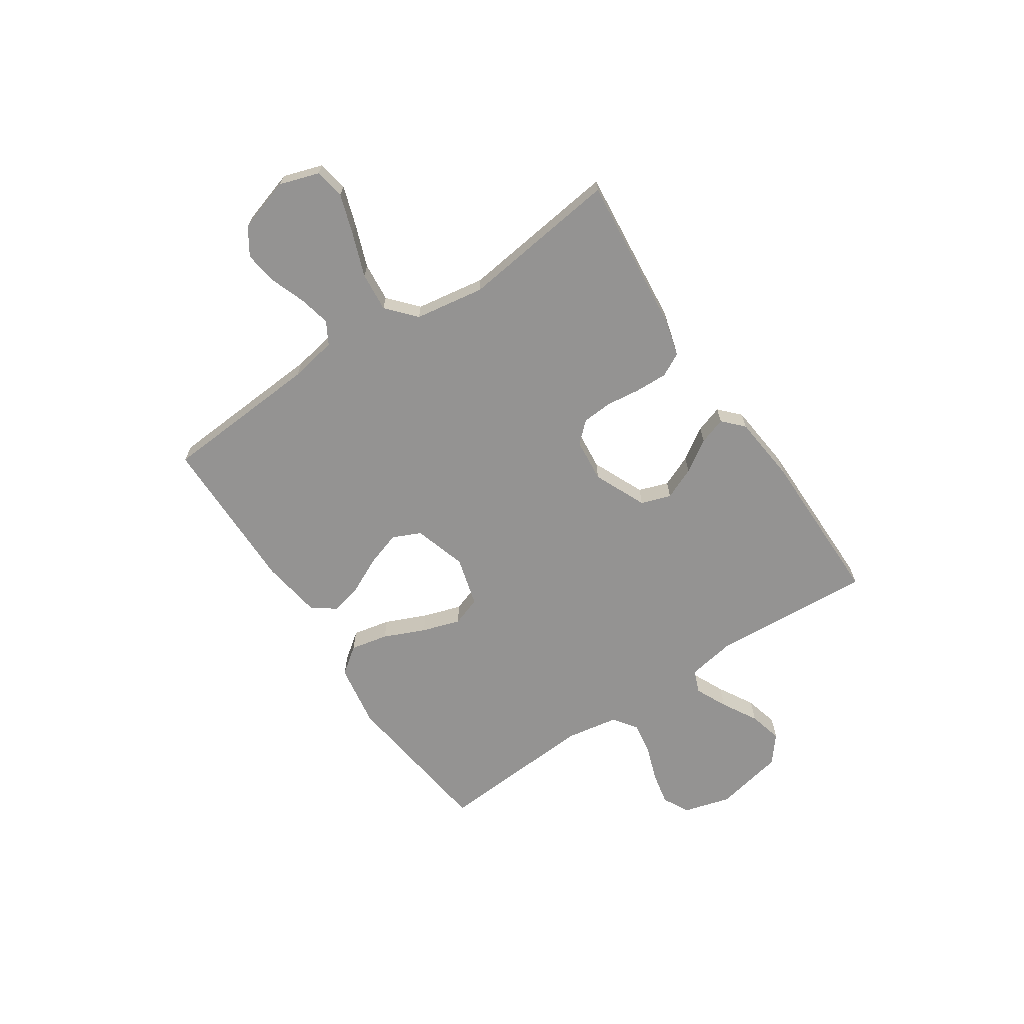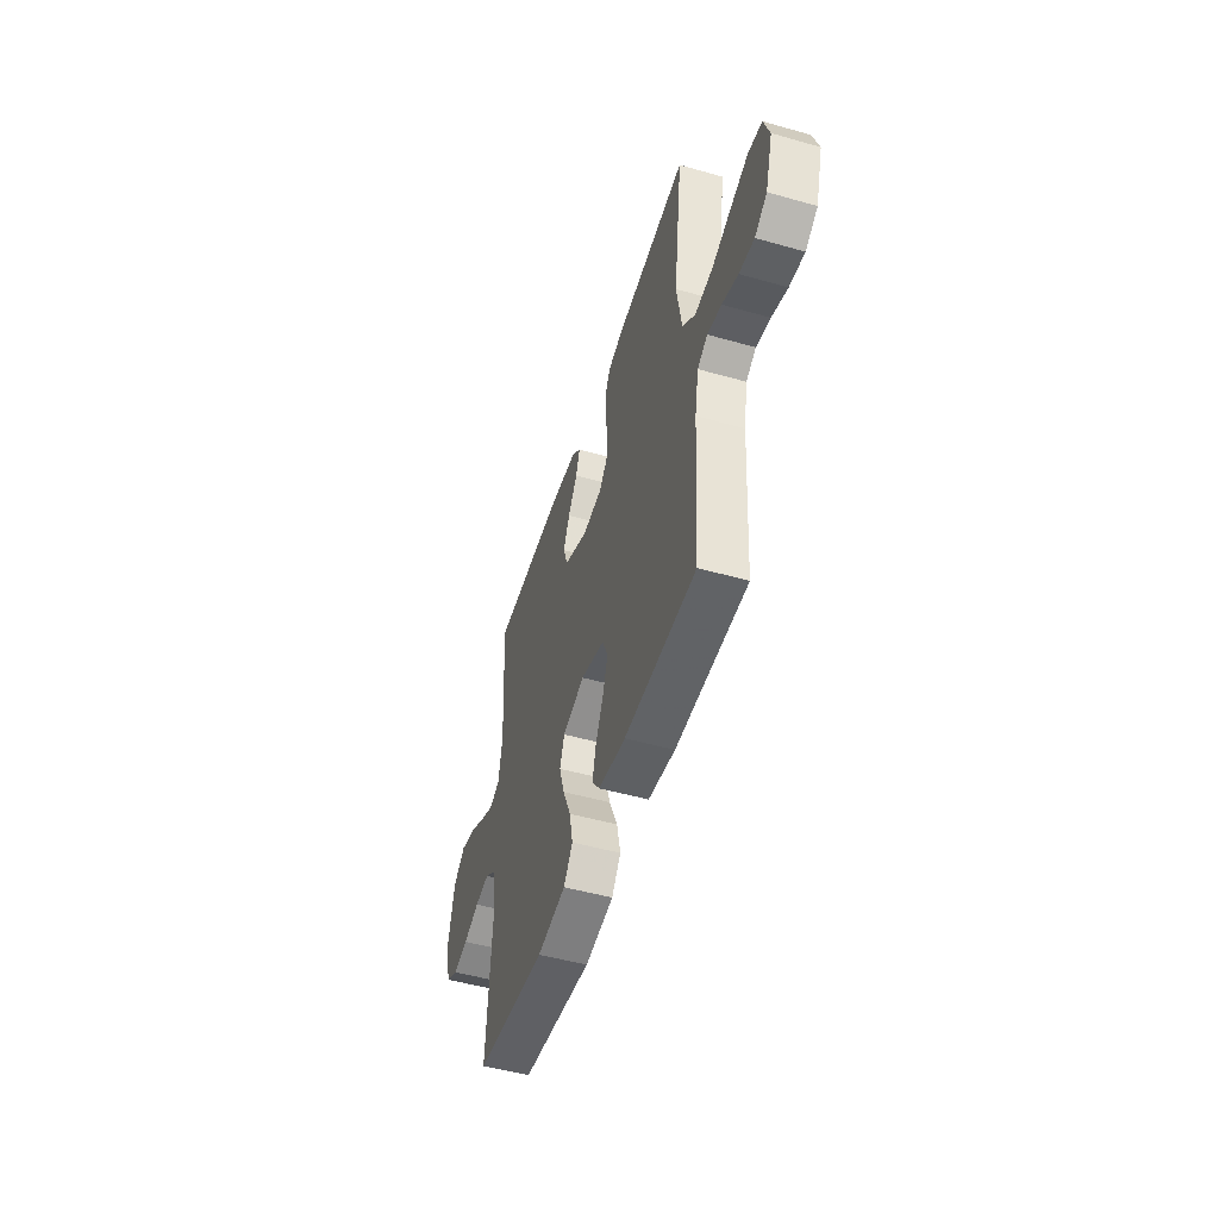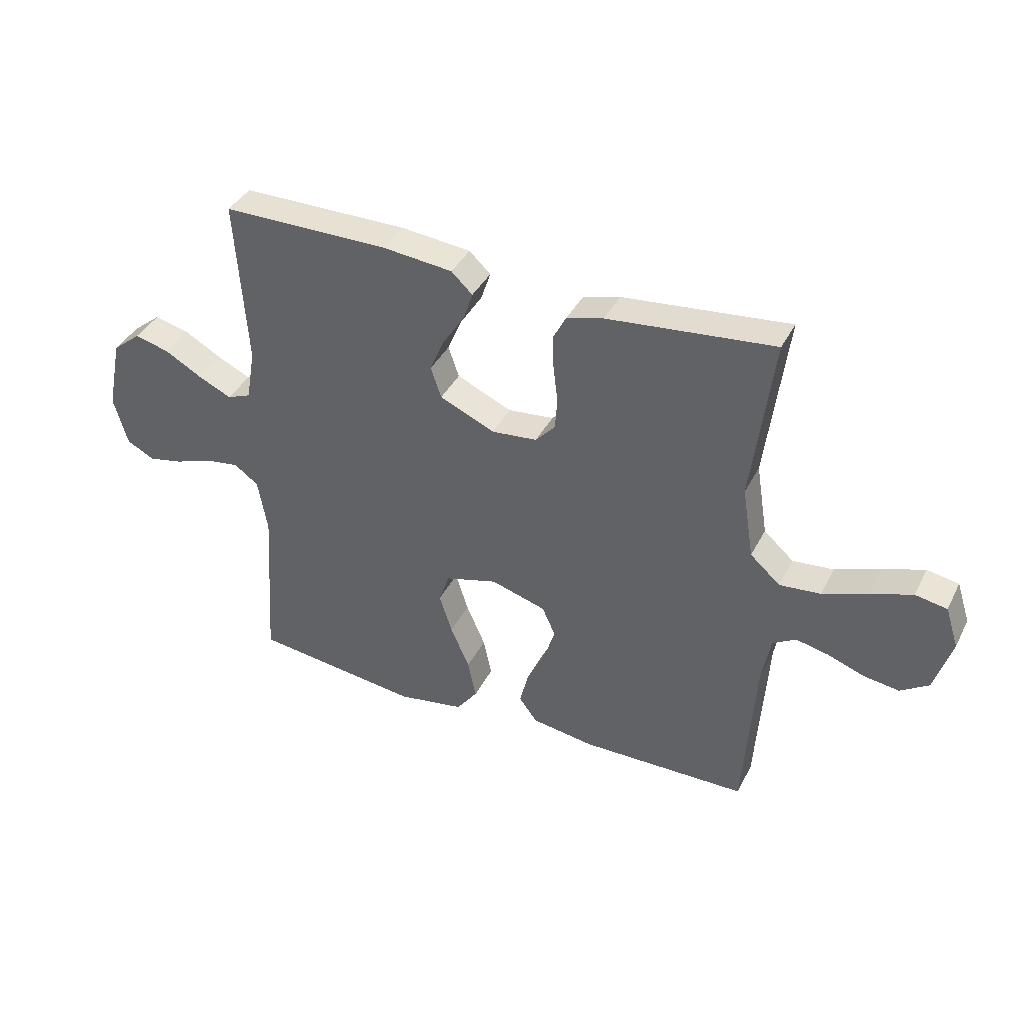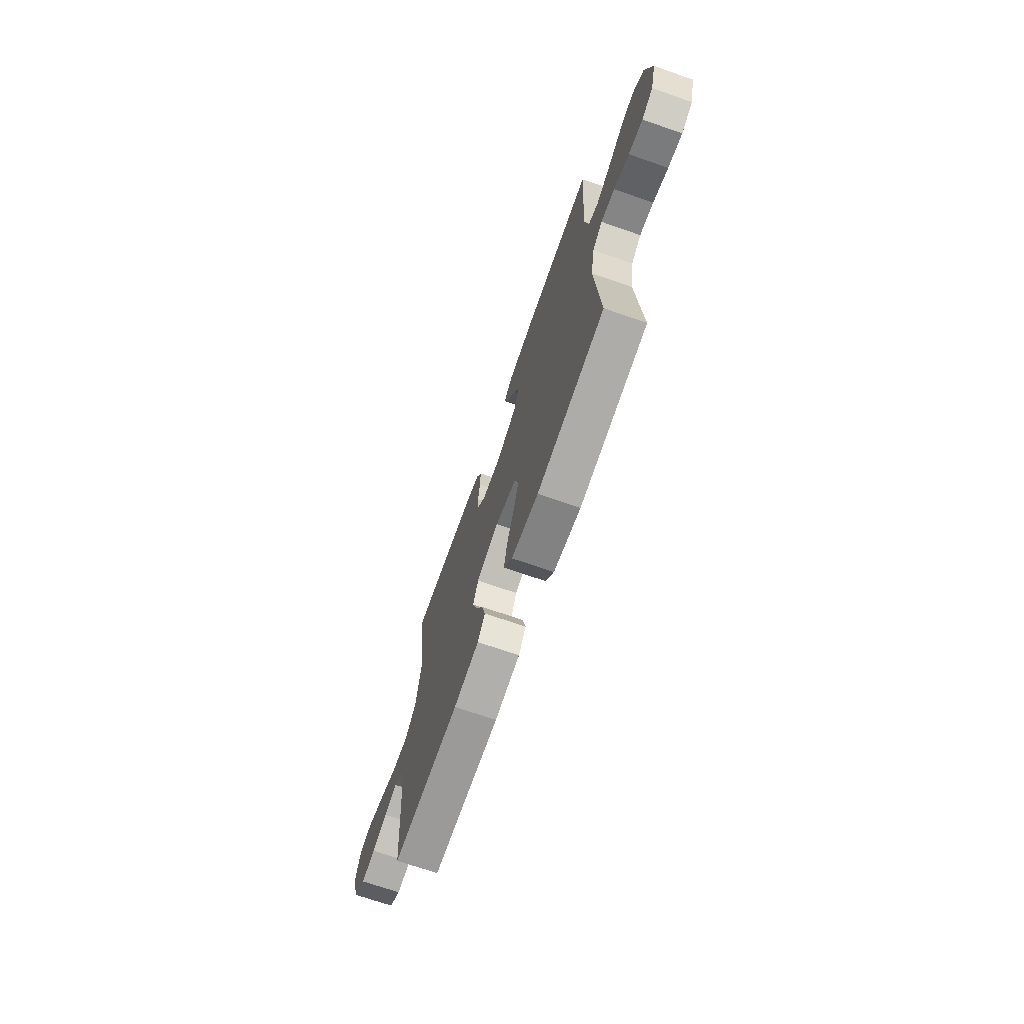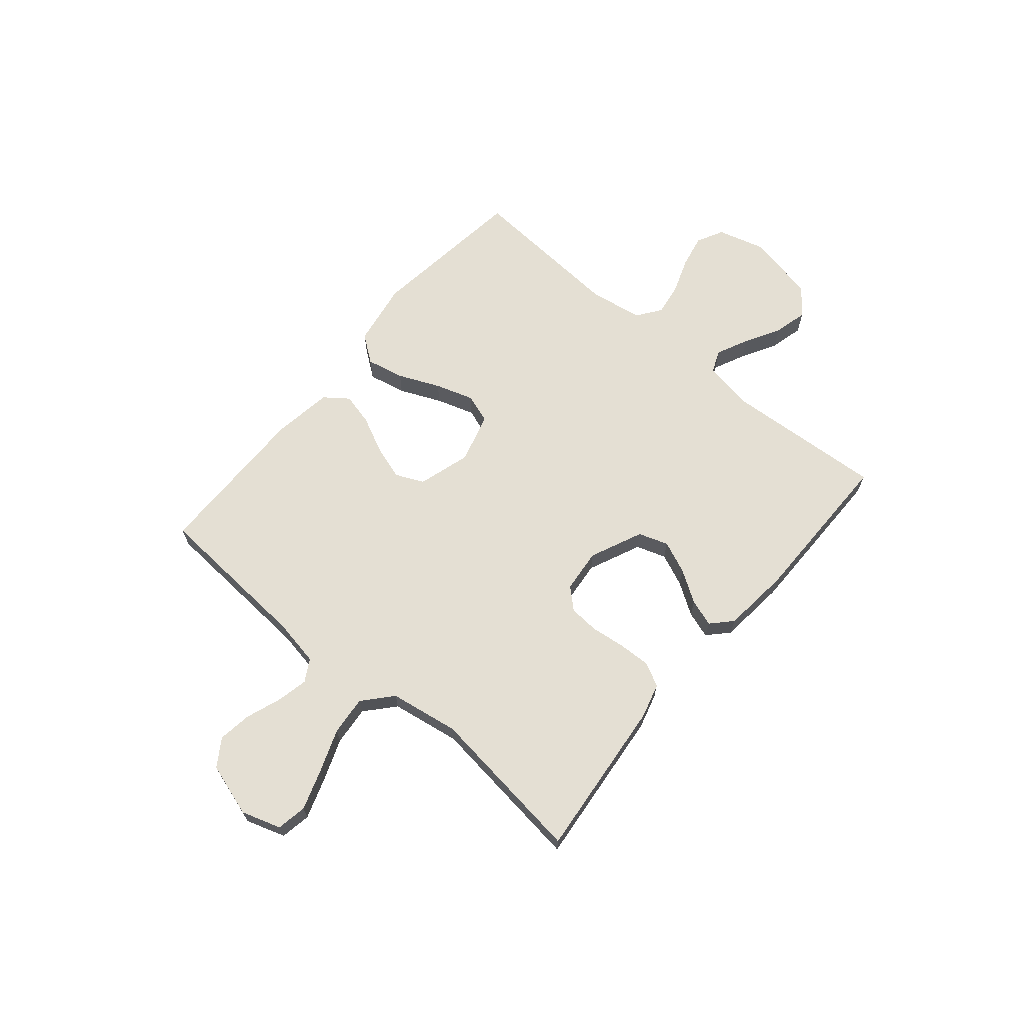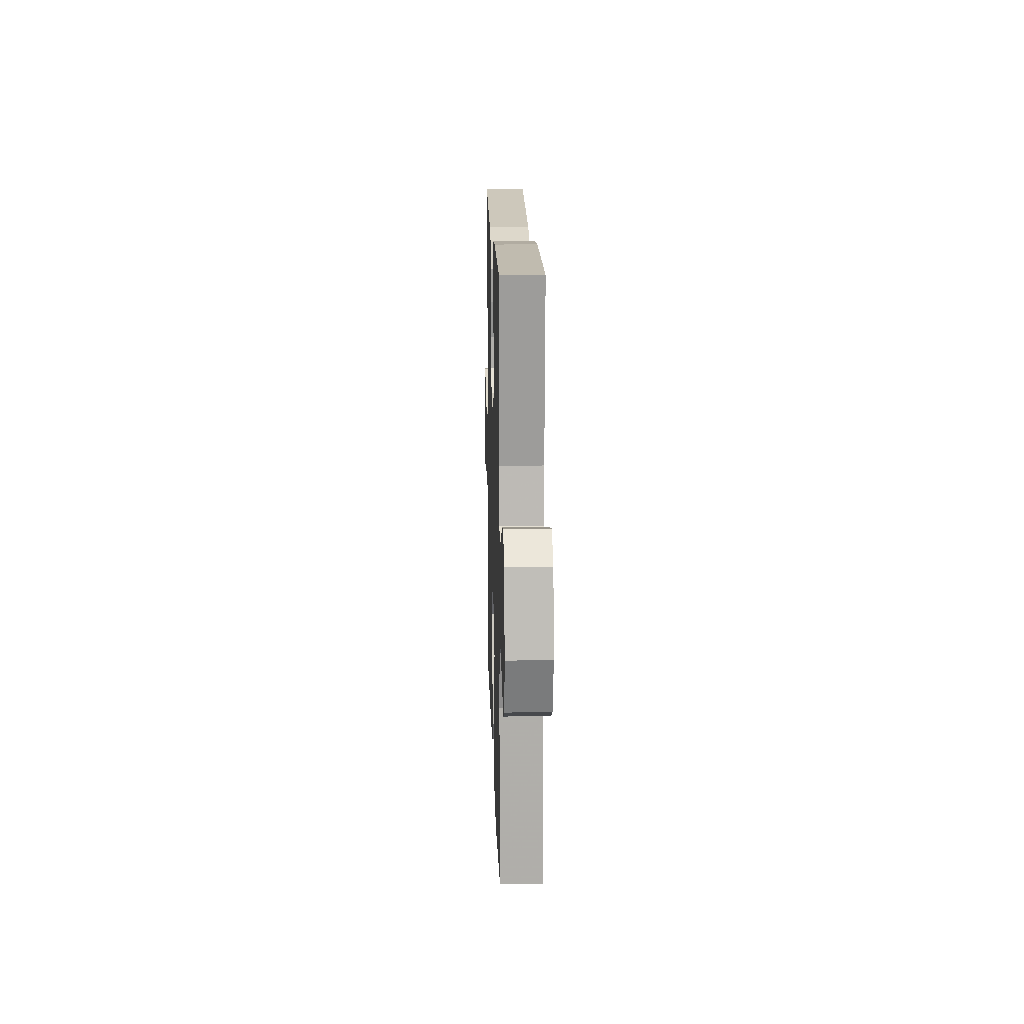
<metadata>
{"format":"obj","ext":"obj","renderer":"f3d","projection":"perspective","resolution":1024,"background":"white","views":[{"elev":-66.8,"azim":-56.2,"up":"+Y"},{"elev":-50.2,"azim":-107.3,"up":"+Z"},{"elev":38.9,"azim":-155.2,"up":"+Z"},{"elev":-69.9,"azim":70.8,"up":"+Z"},{"elev":66.7,"azim":-49.9,"up":"+Y"},{"elev":16.1,"azim":88.3,"up":"+Z"}]}
</metadata>
<code>
v 0.5 0.07 0.5
v 0.48 0.07 0.2
v 0.496 0.07 0.107
v 0.539 0.07 0.09
v 0.599 0.07 0.118
v 0.666 0.07 0.156
v 0.729 0.07 0.172
v 0.78 0.07 0.131
v 0.807 0.07 0
v 0.782 0.07 -0.089
v 0.732 0.07 -0.115
v 0.669 0.07 -0.102
v 0.602 0.07 -0.078
v 0.541 0.07 -0.069
v 0.497 0.07 -0.101
v 0.48 0.07 -0.2
v 0.5 0.07 -0.5
v 0.2 0.07 -0.538
v 0.079 0.07 -0.518
v 0.041 0.07 -0.467
v 0.056 0.07 -0.396
v 0.09 0.07 -0.318
v 0.113 0.07 -0.246
v 0.094 0.07 -0.191
v 0 0.07 -0.165
v -0.099 0.07 -0.195
v -0.123 0.07 -0.248
v -0.102 0.07 -0.313
v -0.069 0.07 -0.381
v -0.054 0.07 -0.442
v -0.087 0.07 -0.486
v -0.2 0.07 -0.503
v -0.5 0.07 -0.5
v -0.52 0.07 -0.2
v -0.536 0.07 -0.112
v -0.578 0.07 -0.088
v -0.637 0.07 -0.101
v -0.703 0.07 -0.125
v -0.766 0.07 -0.134
v -0.817 0.07 -0.101
v -0.848 0.07 0
v -0.824 0.07 0.074
v -0.767 0.07 0.084
v -0.692 0.07 0.059
v -0.611 0.07 0.029
v -0.537 0.07 0.022
v -0.483 0.07 0.07
v -0.462 0.07 0.2
v -0.5 0.07 0.5
v -0.2 0.07 0.47
v -0.134 0.07 0.452
v -0.111 0.07 0.408
v -0.113 0.07 0.347
v -0.121 0.07 0.282
v -0.117 0.07 0.225
v -0.082 0.07 0.187
v 0 0.07 0.179
v 0.099 0.07 0.223
v 0.118 0.07 0.279
v 0.092 0.07 0.34
v 0.053 0.07 0.4
v 0.036 0.07 0.451
v 0.074 0.07 0.487
v 0.2 0.07 0.5
v 0.5 0 0.5
v 0.48 0 0.2
v 0.496 0 0.107
v 0.539 0 0.09
v 0.599 0 0.118
v 0.666 0 0.156
v 0.729 0 0.172
v 0.78 0 0.131
v 0.807 0 0
v 0.782 0 -0.089
v 0.732 0 -0.115
v 0.669 0 -0.102
v 0.602 0 -0.078
v 0.541 0 -0.069
v 0.497 0 -0.101
v 0.48 0 -0.2
v 0.5 0 -0.5
v 0.2 0 -0.538
v 0.079 0 -0.518
v 0.041 0 -0.467
v 0.056 0 -0.396
v 0.09 0 -0.318
v 0.113 0 -0.246
v 0.094 0 -0.191
v 0 0 -0.165
v -0.099 0 -0.195
v -0.123 0 -0.248
v -0.102 0 -0.313
v -0.069 0 -0.381
v -0.054 0 -0.442
v -0.087 0 -0.486
v -0.2 0 -0.503
v -0.5 0 -0.5
v -0.52 0 -0.2
v -0.536 0 -0.112
v -0.578 0 -0.088
v -0.637 0 -0.101
v -0.703 0 -0.125
v -0.766 0 -0.134
v -0.817 0 -0.101
v -0.848 0 0
v -0.824 0 0.074
v -0.767 0 0.084
v -0.692 0 0.059
v -0.611 0 0.029
v -0.537 0 0.022
v -0.483 0 0.07
v -0.462 0 0.2
v -0.5 0 0.5
v -0.2 0 0.47
v -0.134 0 0.452
v -0.111 0 0.408
v -0.113 0 0.347
v -0.121 0 0.282
v -0.117 0 0.225
v -0.082 0 0.187
v 0 0 0.179
v 0.099 0 0.223
v 0.118 0 0.279
v 0.092 0 0.34
v 0.053 0 0.4
v 0.036 0 0.451
v 0.074 0 0.487
v 0.2 0 0.5
f 64 1 2
f 63 64 2
f 62 63 2
f 61 62 2
f 60 61 2
f 59 60 2 3
f 58 59 3
f 57 58 3 4
f 56 57 4
f 52 53 54
f 51 52 54
f 50 51 54
f 49 50 54
f 48 49 54
f 47 48 54 55
f 46 47 55 56
f 43 44 45
f 42 43 45
f 41 42 45
f 40 41 45
f 39 40 45
f 38 39 45
f 37 38 45
f 36 37 45 46
f 46 56 4
f 36 46 4
f 35 36 4
f 32 33 34
f 31 32 34
f 30 31 34
f 29 30 34
f 28 29 34
f 27 28 34 35
f 20 21 22
f 19 20 22
f 18 19 22
f 17 18 22
f 16 17 22
f 15 16 22 23
f 14 15 23 24
f 11 12 13
f 10 11 13
f 9 10 13
f 8 9 13
f 7 8 13
f 6 7 13
f 5 6 13
f 4 5 13 14
f 26 27 35
f 25 26 35 4
f 4 14 24 25
f 66 65 128
f 66 128 127
f 66 127 126
f 66 126 125
f 66 125 124
f 67 66 124 123
f 67 123 122
f 68 67 122 121
f 68 121 120
f 118 117 116
f 118 116 115
f 118 115 114
f 118 114 113
f 118 113 112
f 119 118 112 111
f 120 119 111 110
f 109 108 107
f 109 107 106
f 109 106 105
f 109 105 104
f 109 104 103
f 109 103 102
f 109 102 101
f 110 109 101 100
f 68 120 110
f 68 110 100
f 68 100 99
f 98 97 96
f 98 96 95
f 98 95 94
f 98 94 93
f 98 93 92
f 99 98 92 91
f 86 85 84
f 86 84 83
f 86 83 82
f 86 82 81
f 86 81 80
f 87 86 80 79
f 88 87 79 78
f 77 76 75
f 77 75 74
f 77 74 73
f 77 73 72
f 77 72 71
f 77 71 70
f 77 70 69
f 78 77 69 68
f 99 91 90
f 68 99 90 89
f 89 88 78 68
f 1 65 66 2
f 2 66 67 3
f 3 67 68 4
f 4 68 69 5
f 5 69 70 6
f 6 70 71 7
f 7 71 72 8
f 8 72 73 9
f 9 73 74 10
f 10 74 75 11
f 11 75 76 12
f 12 76 77 13
f 13 77 78 14
f 14 78 79 15
f 15 79 80 16
f 16 80 81 17
f 17 81 82 18
f 18 82 83 19
f 19 83 84 20
f 20 84 85 21
f 21 85 86 22
f 22 86 87 23
f 23 87 88 24
f 24 88 89 25
f 25 89 90 26
f 26 90 91 27
f 27 91 92 28
f 28 92 93 29
f 29 93 94 30
f 30 94 95 31
f 31 95 96 32
f 32 96 97 33
f 33 97 98 34
f 34 98 99 35
f 35 99 100 36
f 36 100 101 37
f 37 101 102 38
f 38 102 103 39
f 39 103 104 40
f 40 104 105 41
f 41 105 106 42
f 42 106 107 43
f 43 107 108 44
f 44 108 109 45
f 45 109 110 46
f 46 110 111 47
f 47 111 112 48
f 48 112 113 49
f 49 113 114 50
f 50 114 115 51
f 51 115 116 52
f 52 116 117 53
f 53 117 118 54
f 54 118 119 55
f 55 119 120 56
f 56 120 121 57
f 57 121 122 58
f 58 122 123 59
f 59 123 124 60
f 60 124 125 61
f 61 125 126 62
f 62 126 127 63
f 63 127 128 64
f 64 128 65 1

</code>
